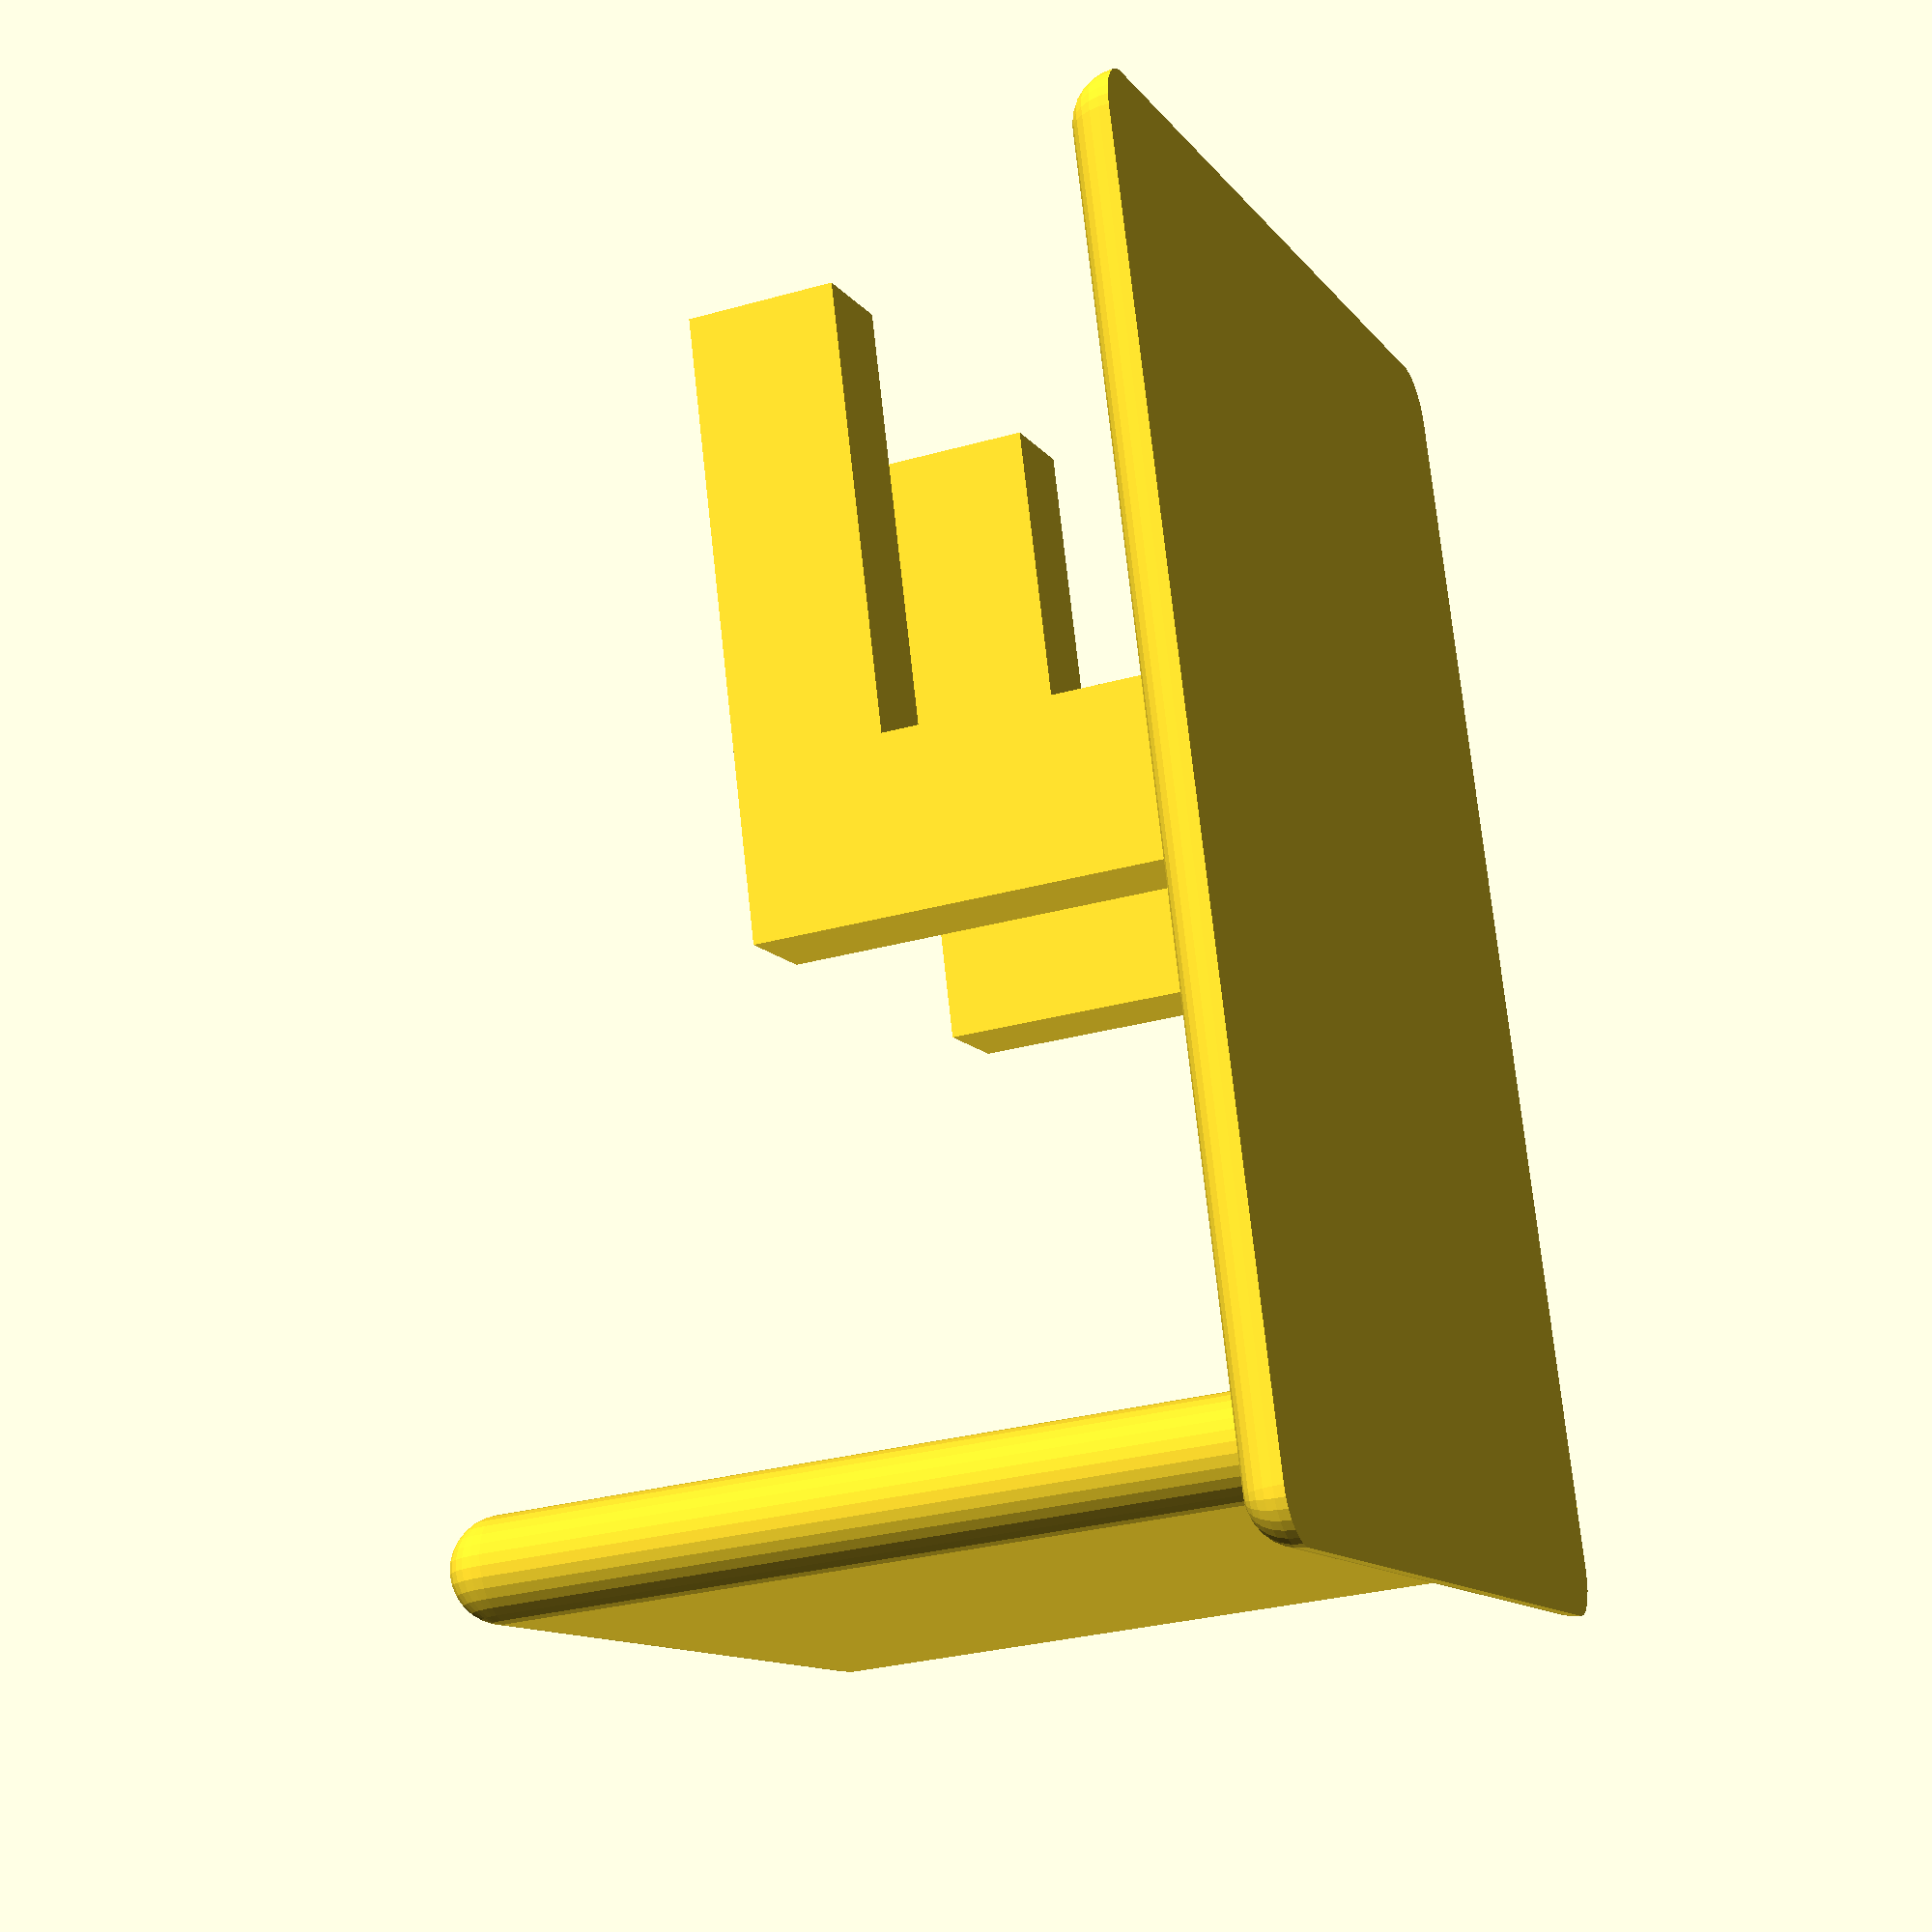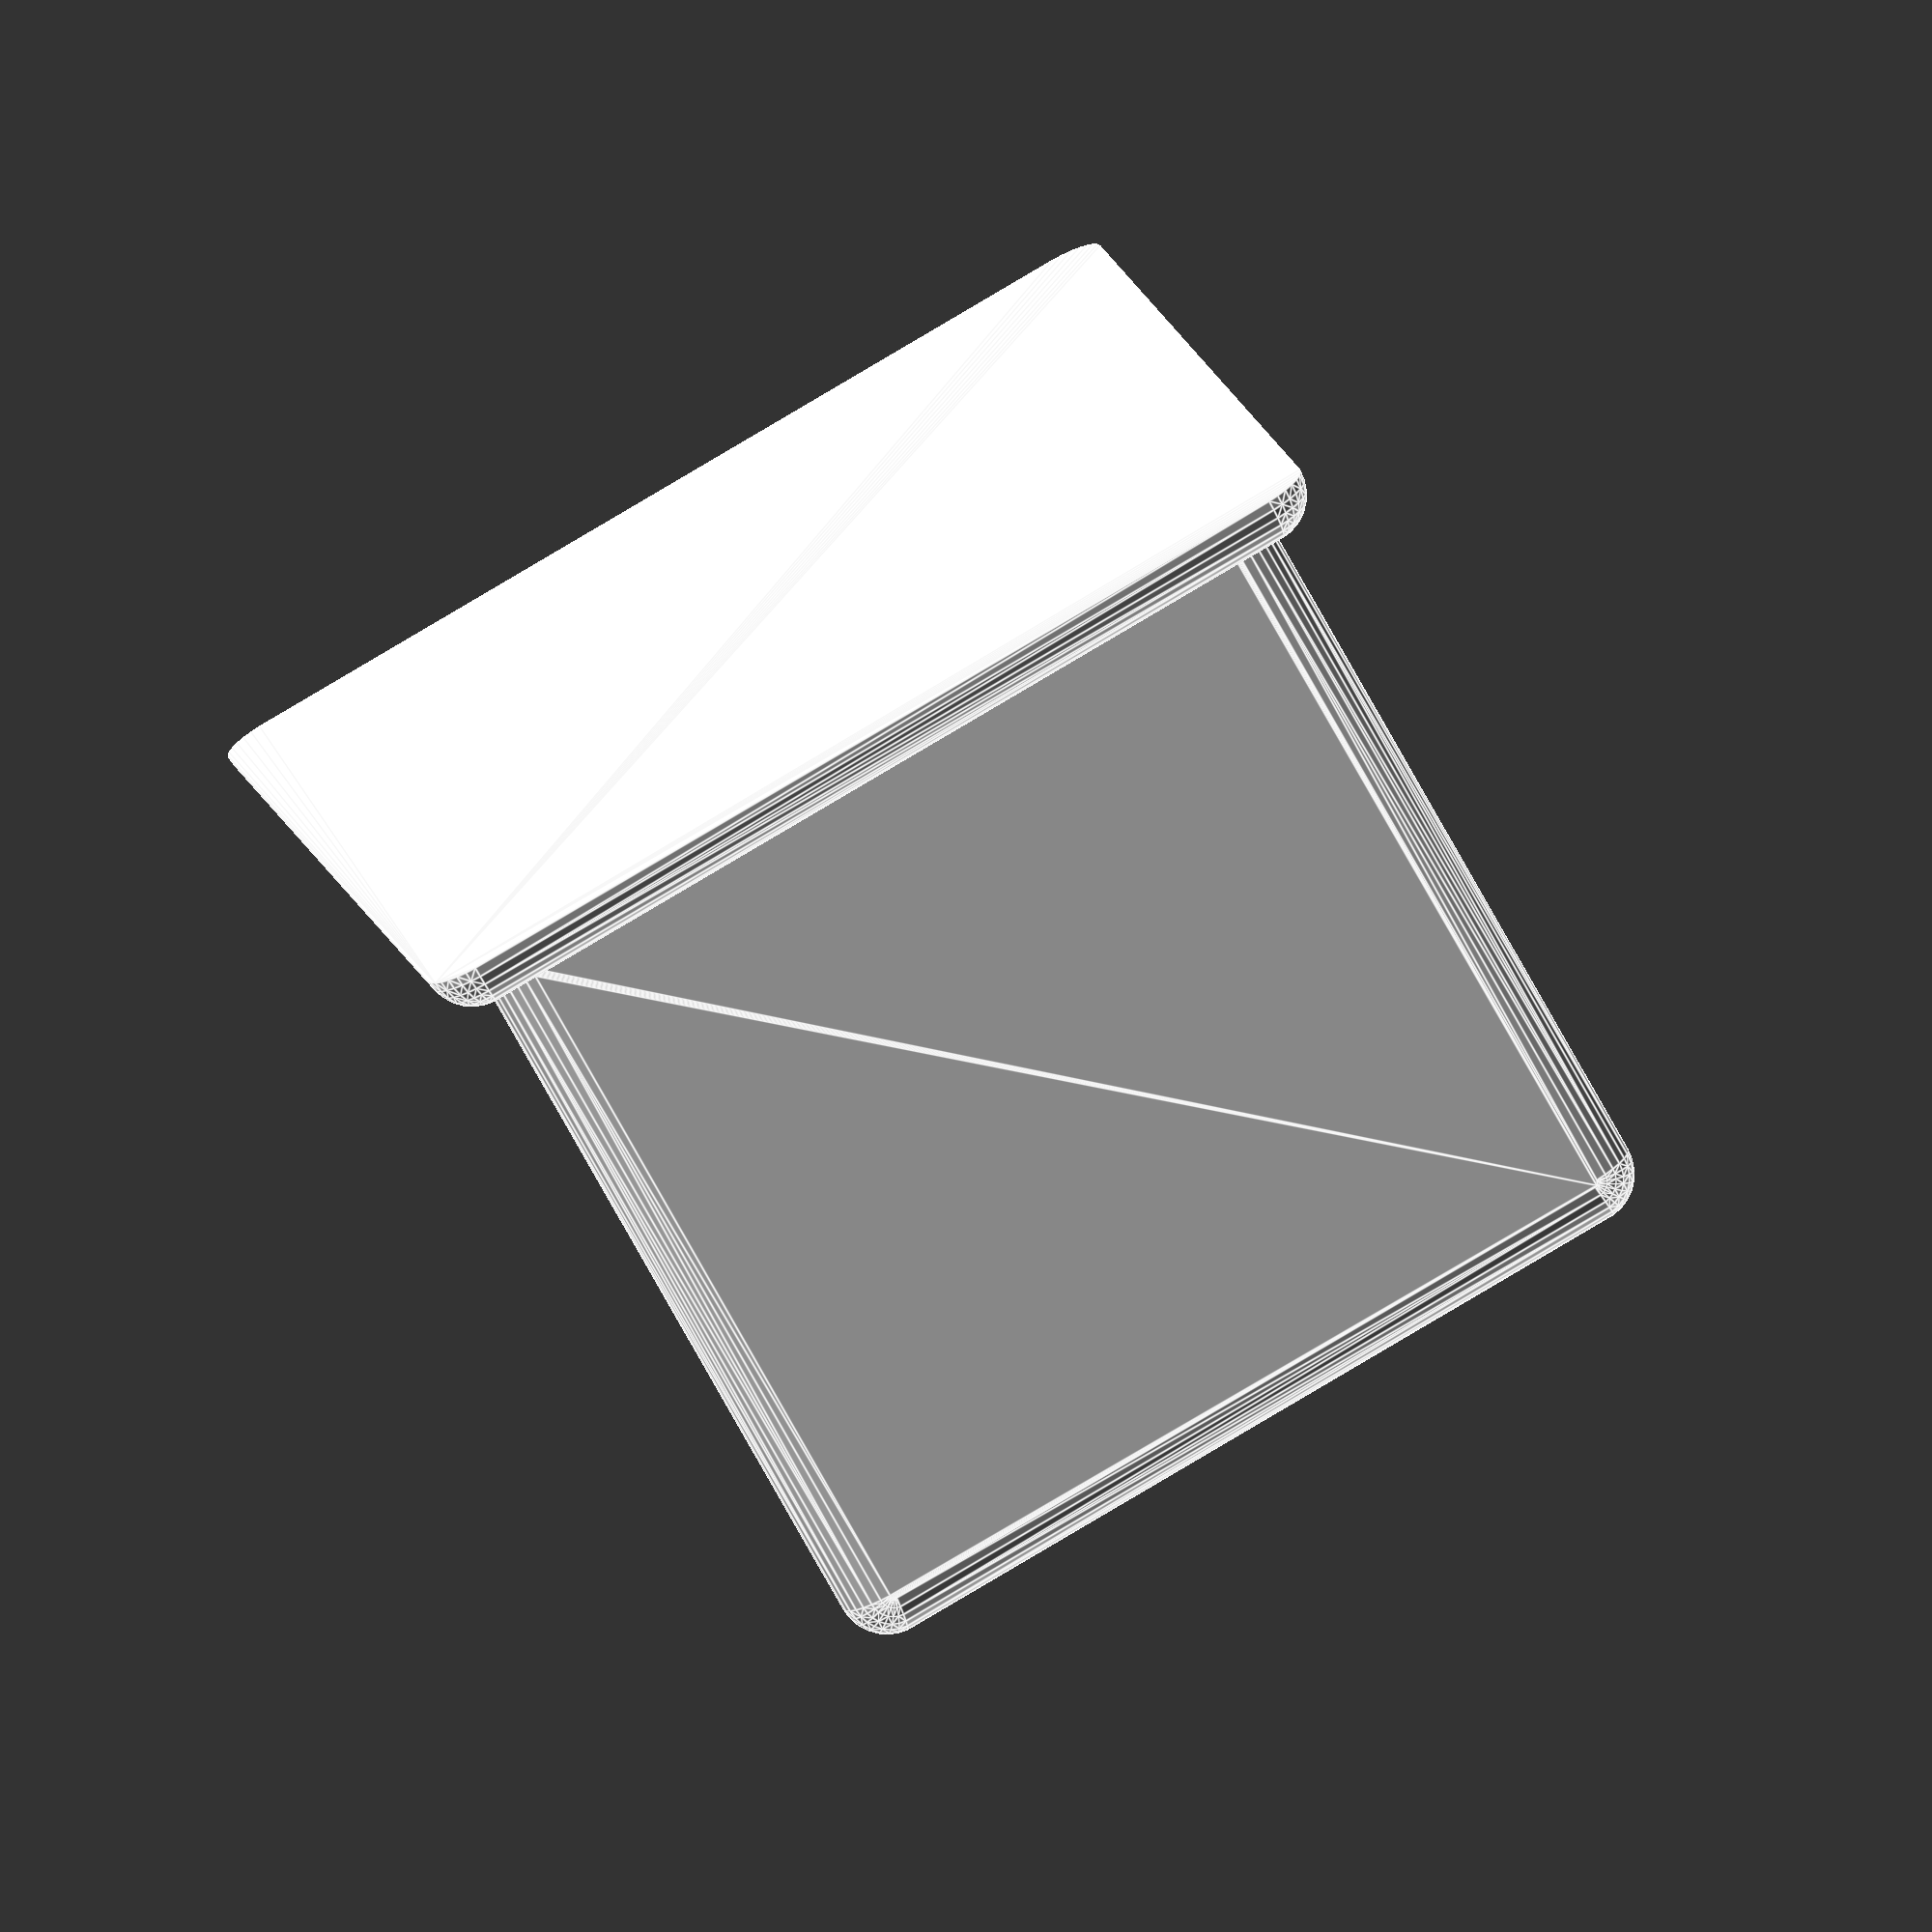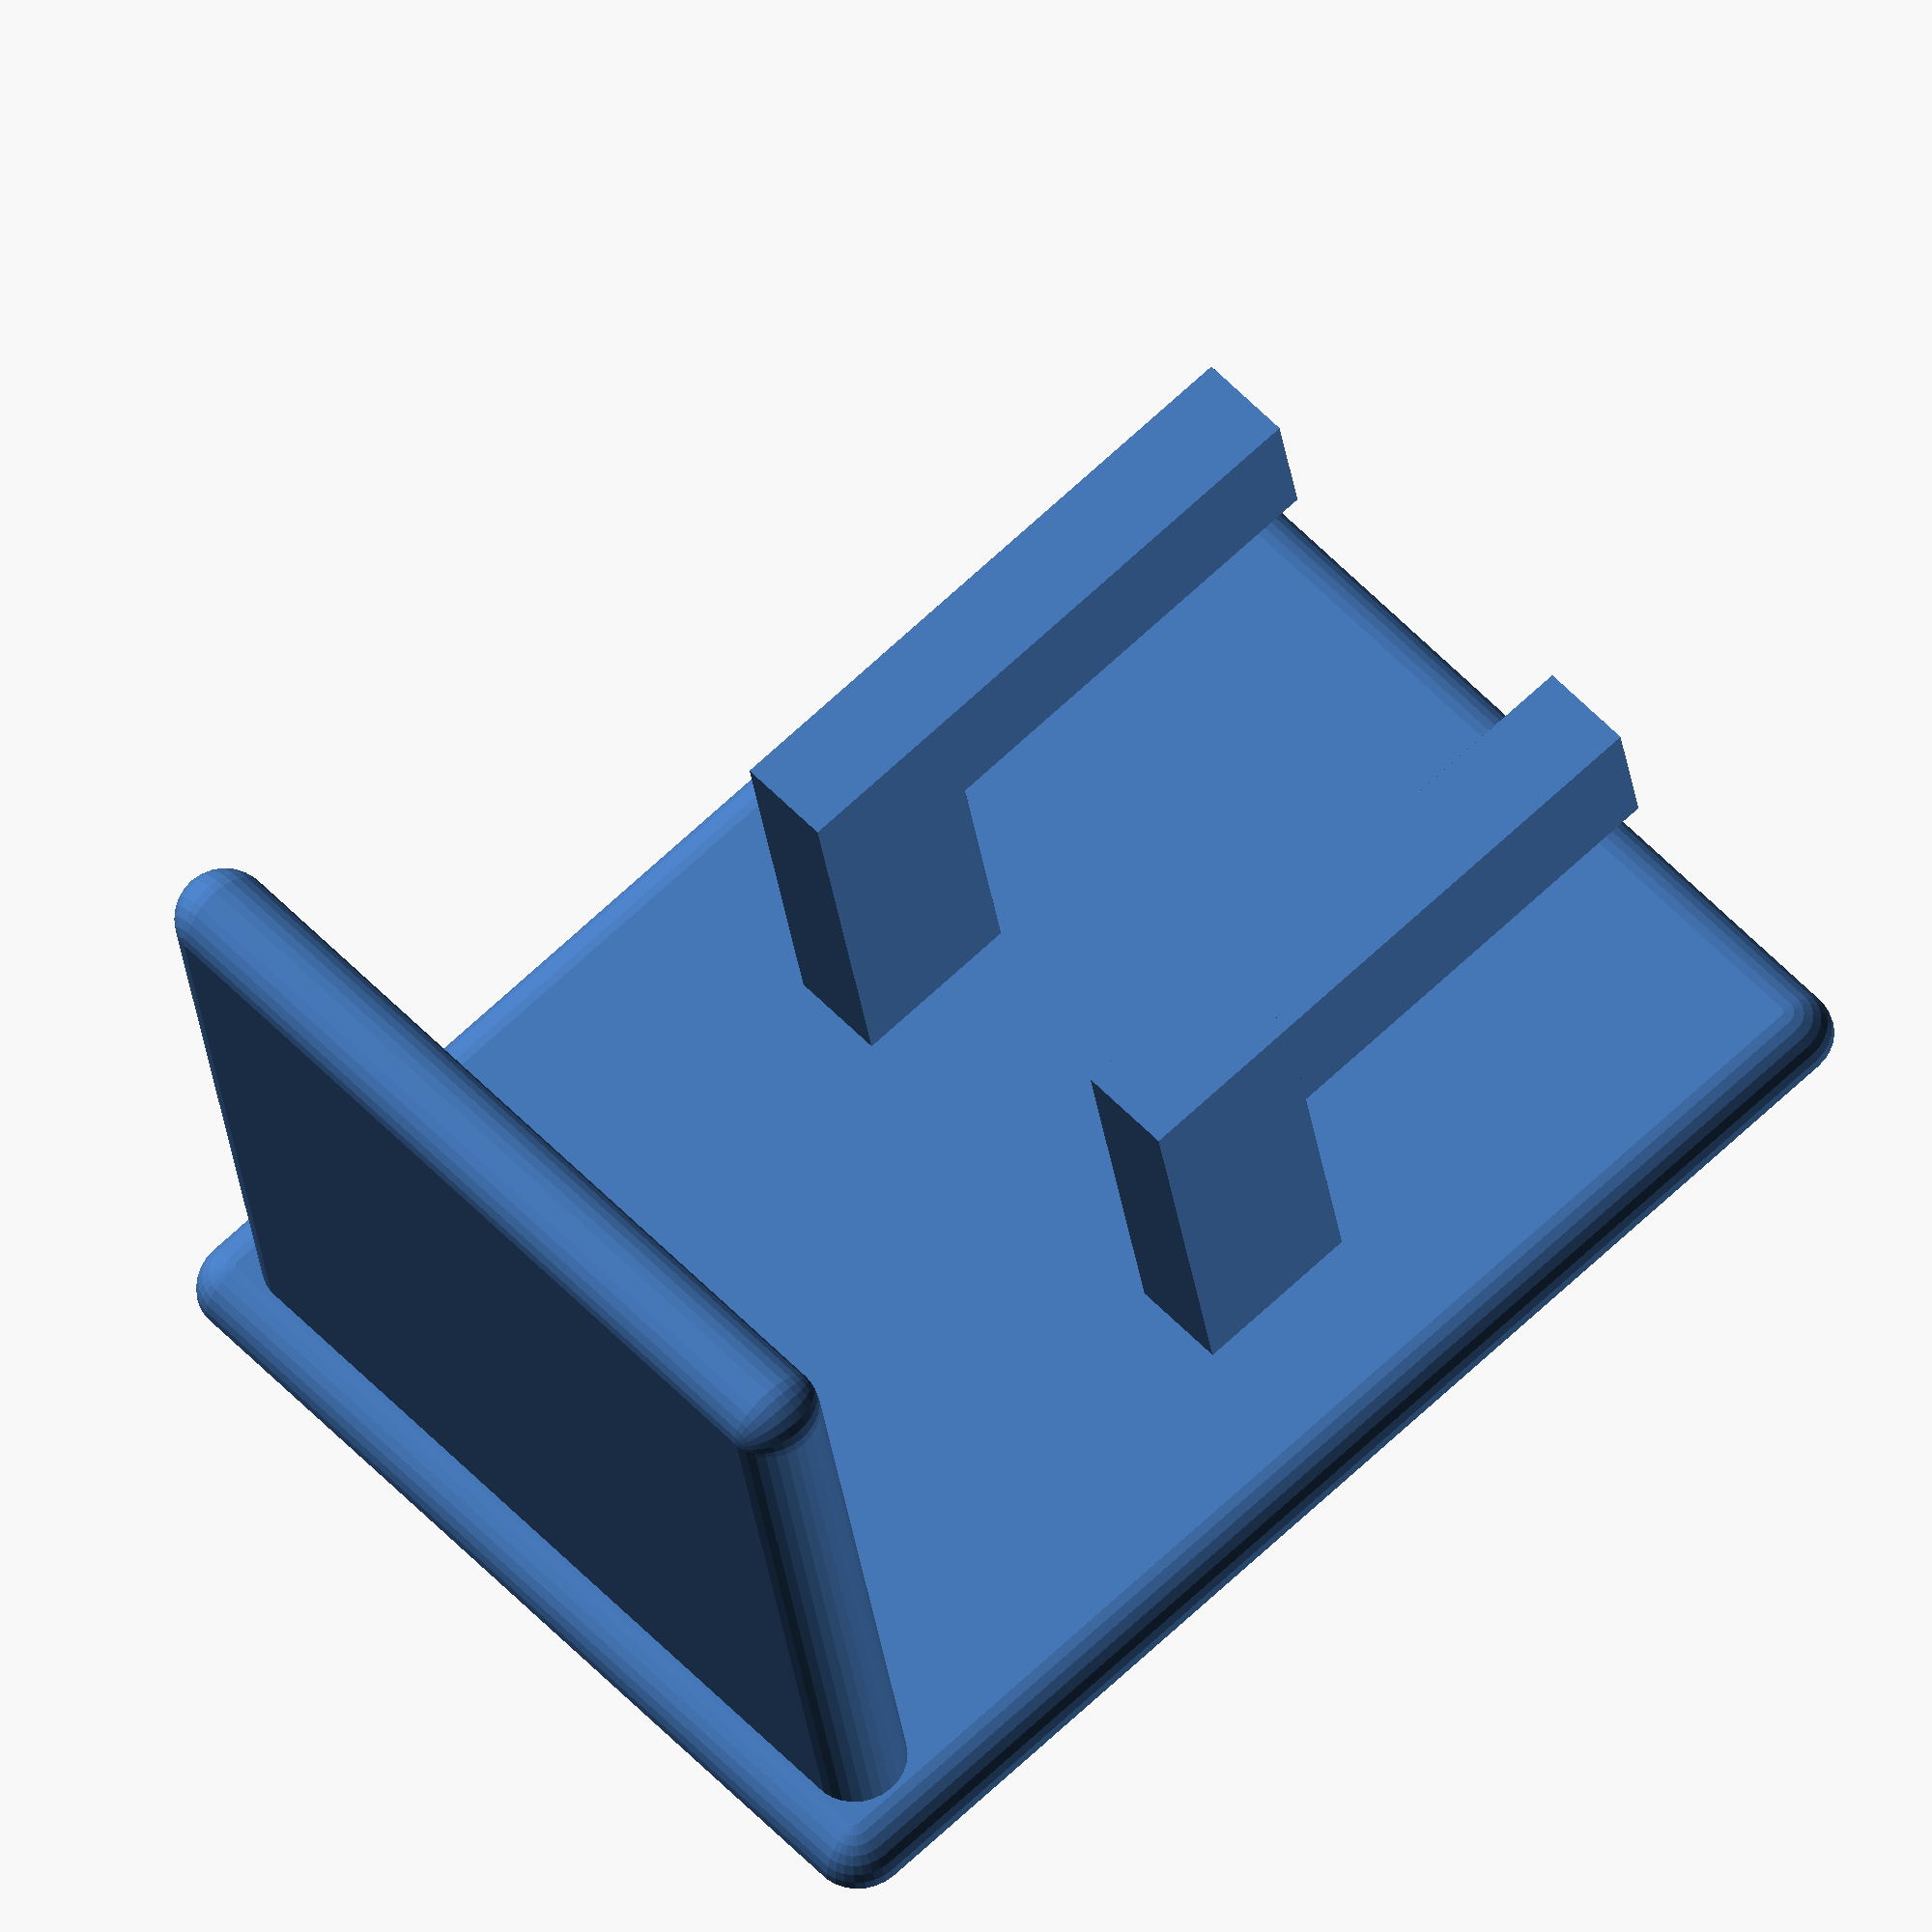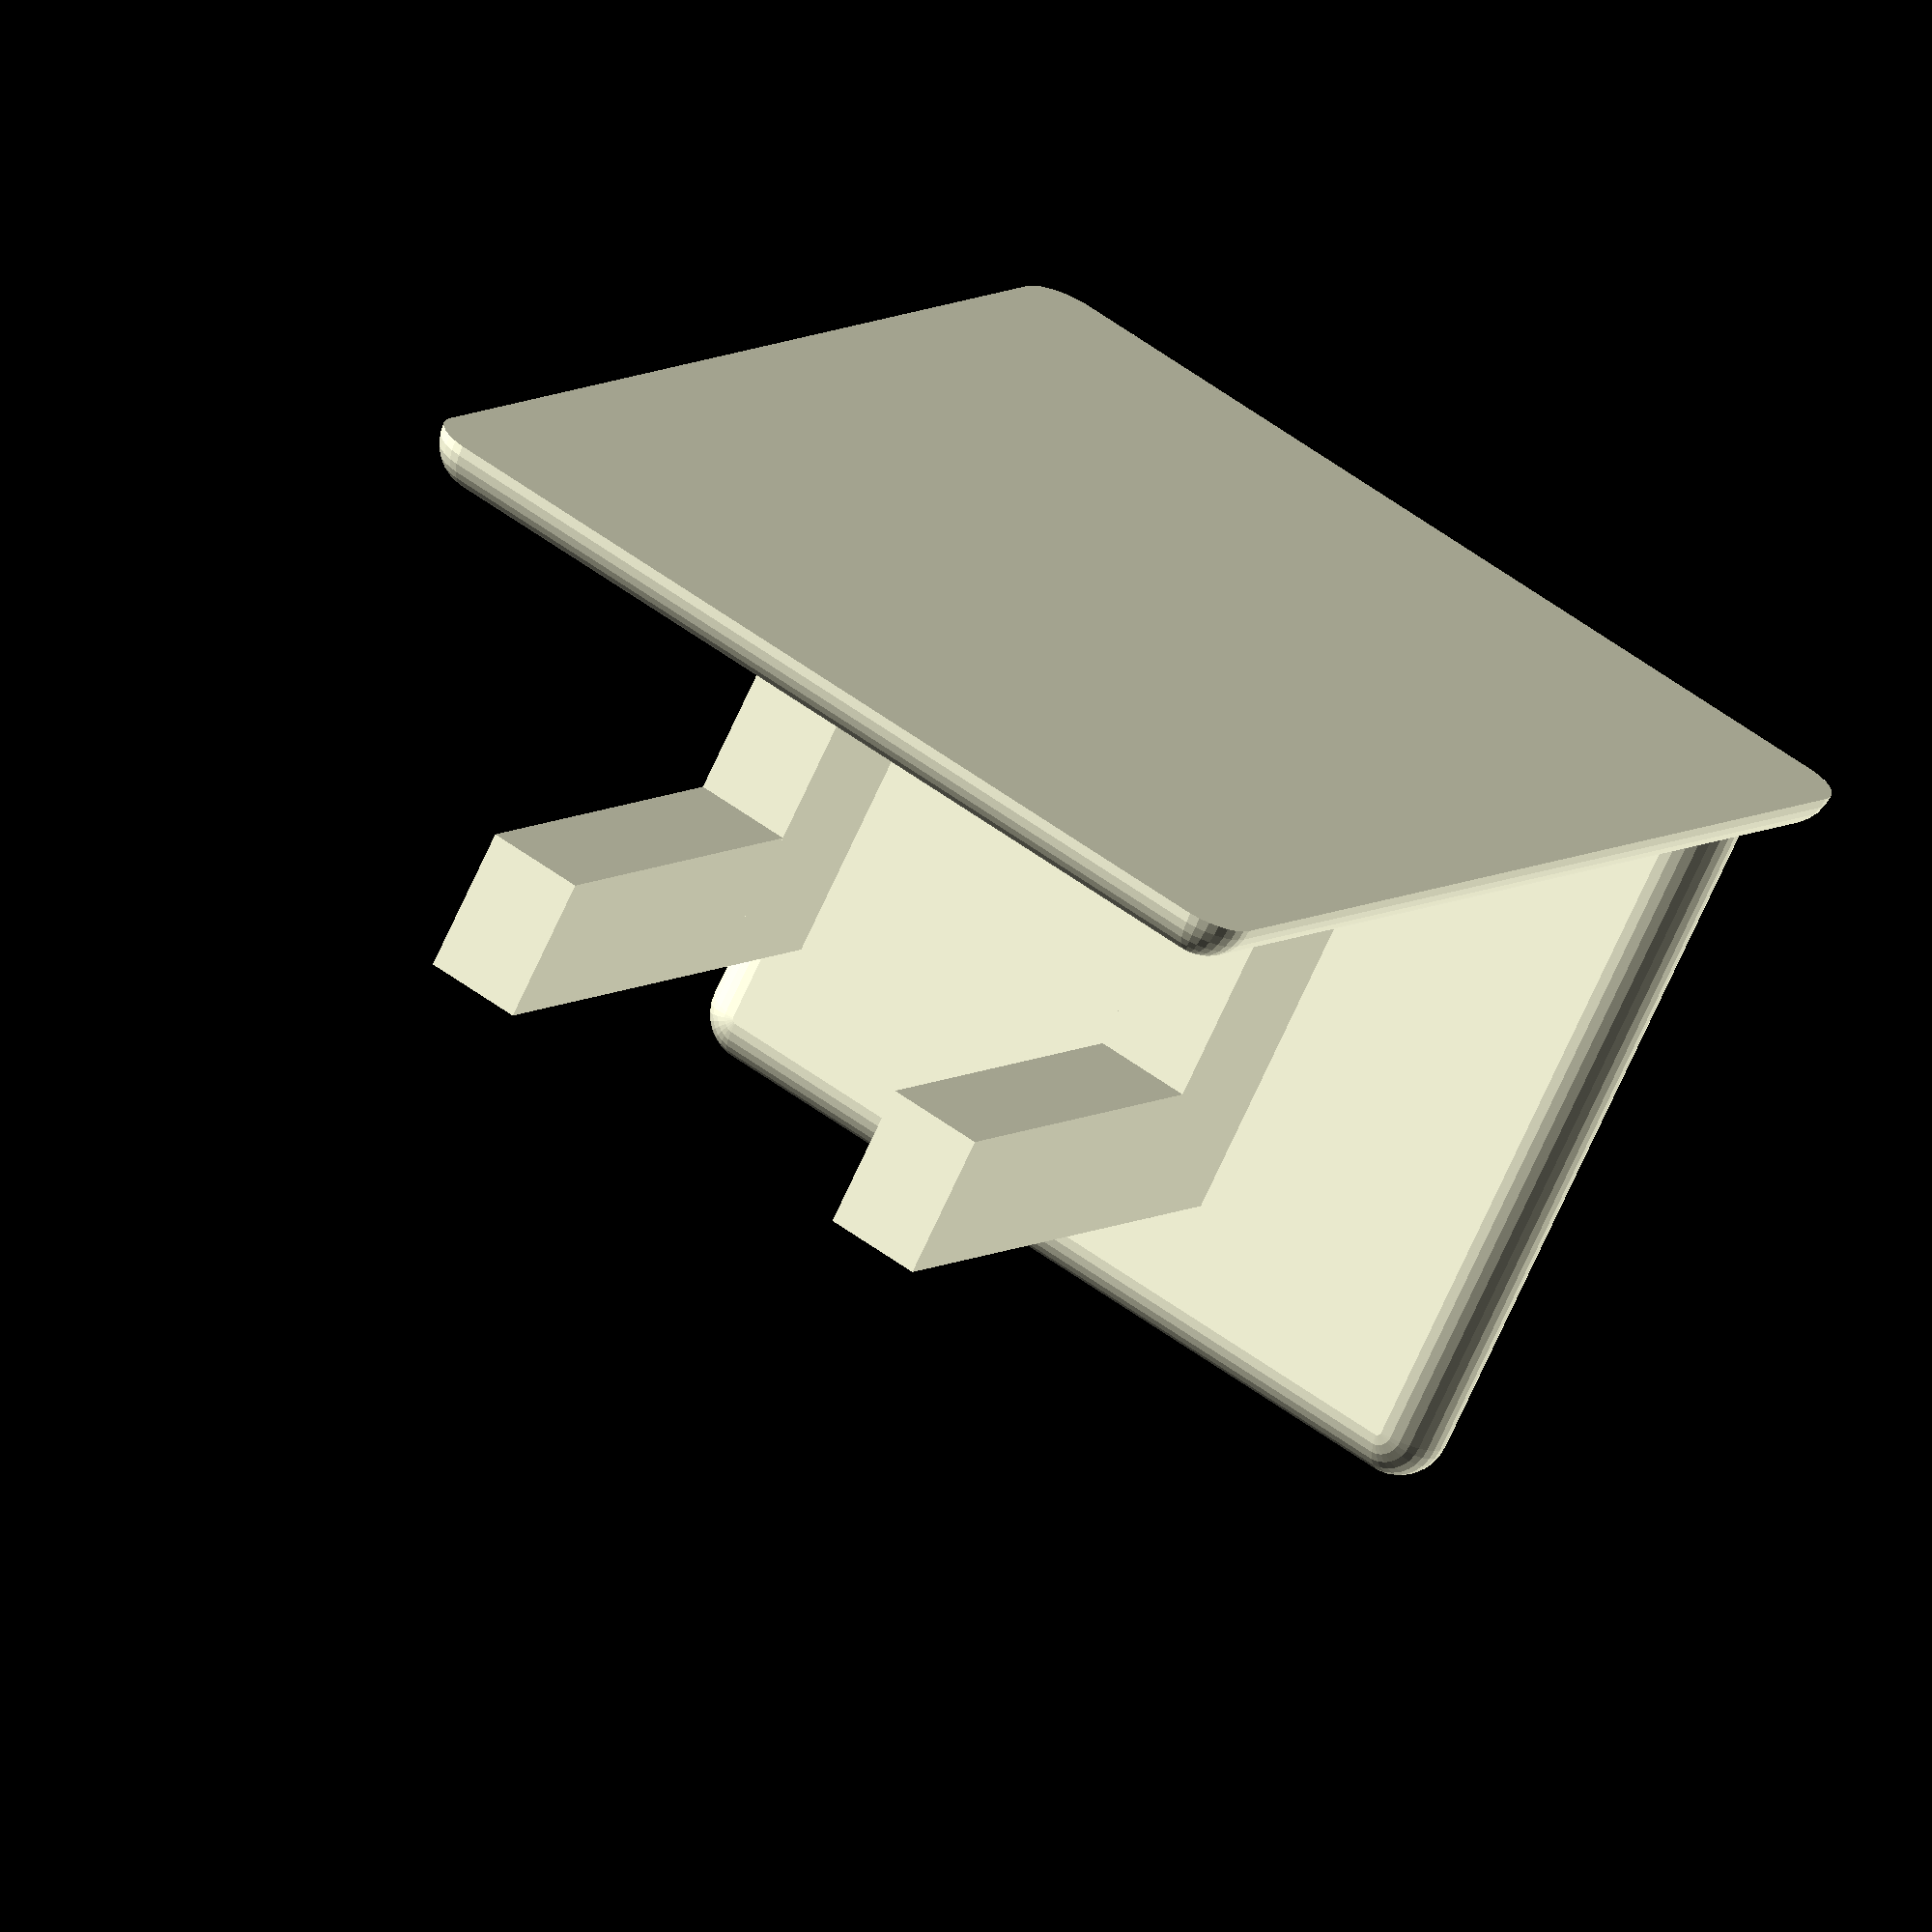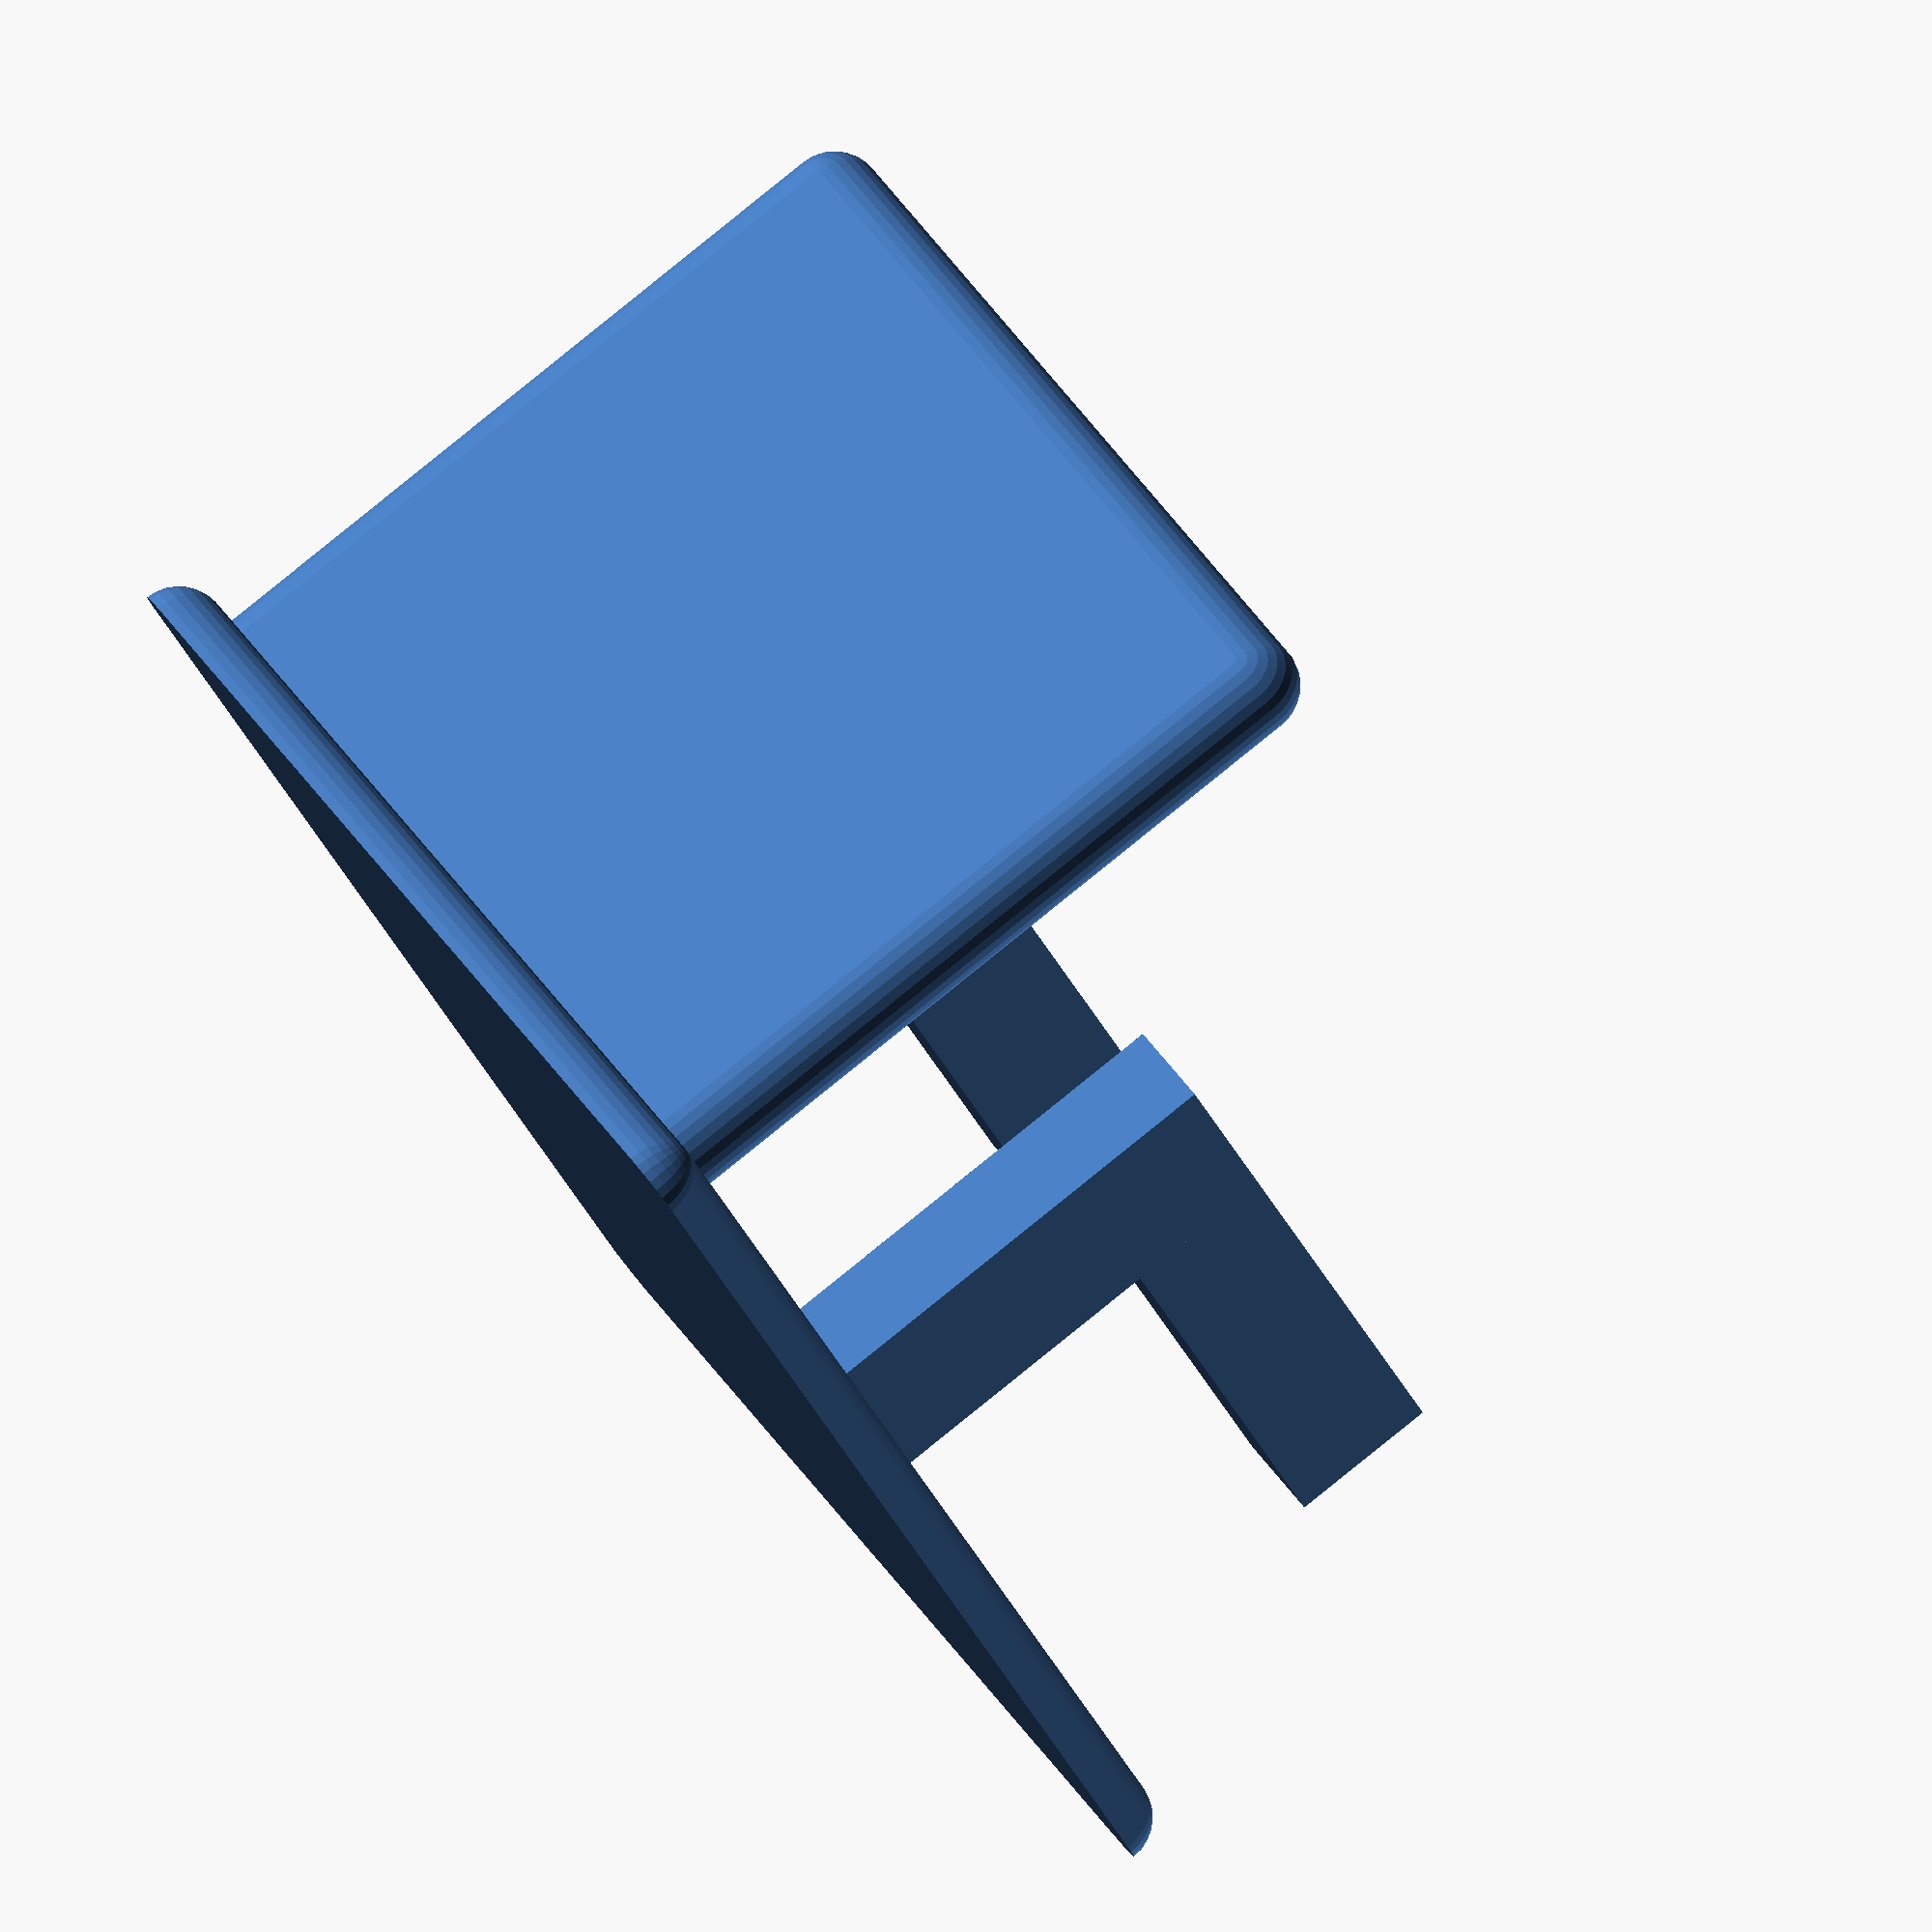
<openscad>
/*
 * Brown Orla-B brush holder (wall-attached).
 */
$fn=30;

corrners = [ [-1,-1,0], [-1,+1,0], [+1,-1,0], [+1,+1,0] ];

// wall-mounted part
module wall(tr, size)
{
  translate(tr)
    hull()
      difference()
      {
        for(t = corrners)
        {
          assign( off = [size[0]/2*t[0], size[1]/2*t[1], 0*t[2]] )
            translate(off)
              sphere(size[2]);
        };
        translate([0,0,-size[2]]) cube(2*size, center=true);
      }
}

// water drops catching plane
module plane(tr, size)
{
  rotate([90,0,0])
    translate(tr)
      hull()
        for(t = corrners)
        {
          assign( off = [size[0]/2*t[0], size[1]/2*t[1], 0*t[2]] )
            translate(off)
              sphere(size[2]);
        };
}

// element for holding a single brush
module holder(tr, size)
{
  translate(tr)
  {
    cube([size[0], 7, size[2]]);
    translate([0, 7, size[2]-6])
      cube([size[0], size[1]-7, 6]);
  }
}


wall([0,0,0], [36,50,2]);
plane([0,16.5,50/2-2], [36-2*2,29,2]);
holder([20/2-1,-1,2], [4,25,18]);
holder([-20/2-1,-1,2], [4,25,18]);

</openscad>
<views>
elev=29.4 azim=16.6 roll=112.6 proj=p view=solid
elev=74.6 azim=10.4 roll=208.9 proj=o view=edges
elev=208.2 azim=227.3 roll=173.2 proj=o view=solid
elev=69.9 azim=150.0 roll=155.7 proj=o view=solid
elev=93.9 azim=35.1 roll=308.8 proj=o view=solid
</views>
